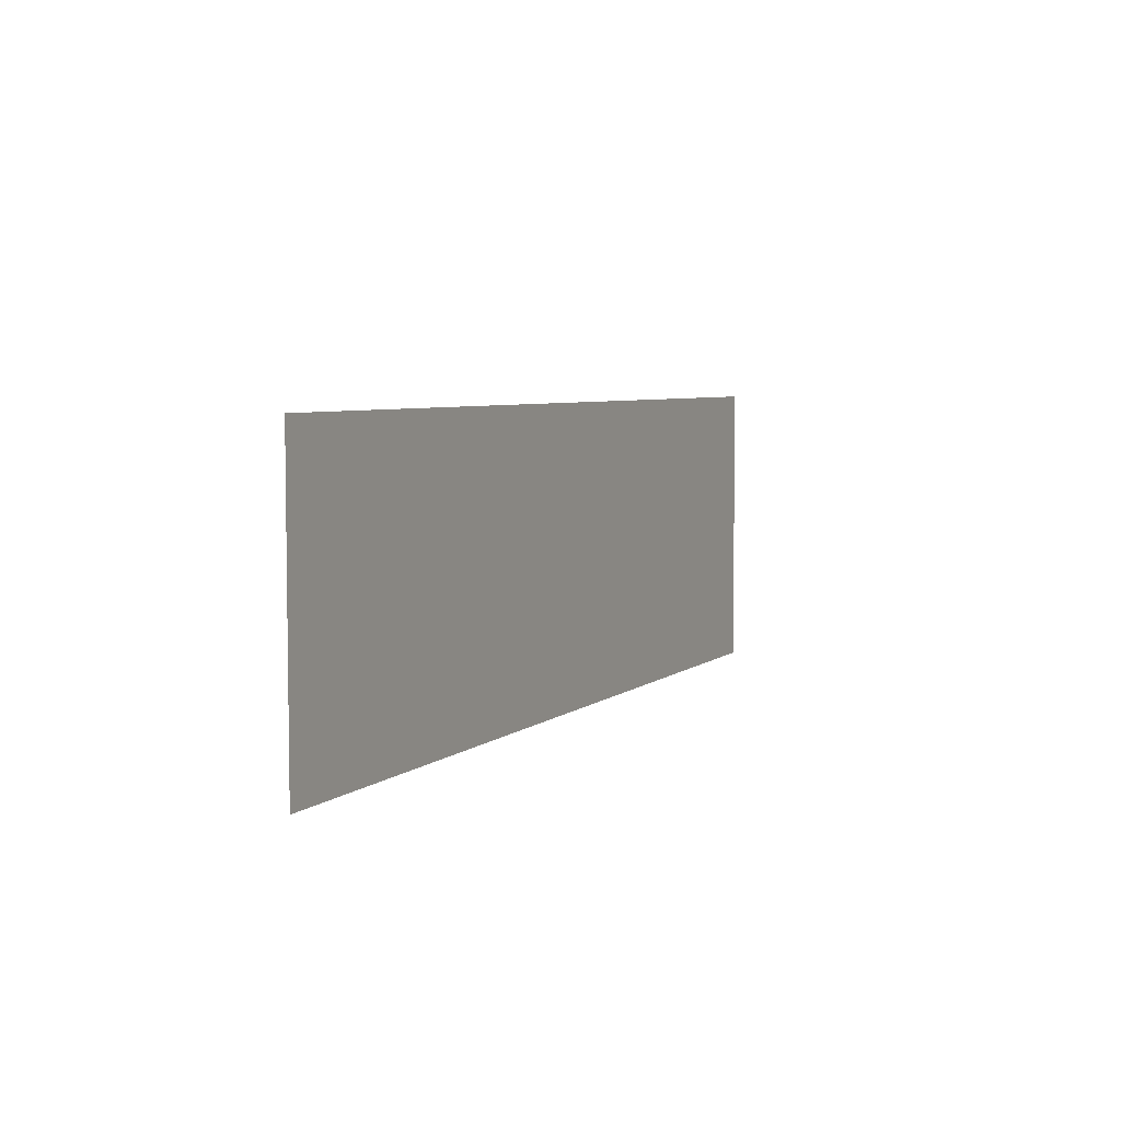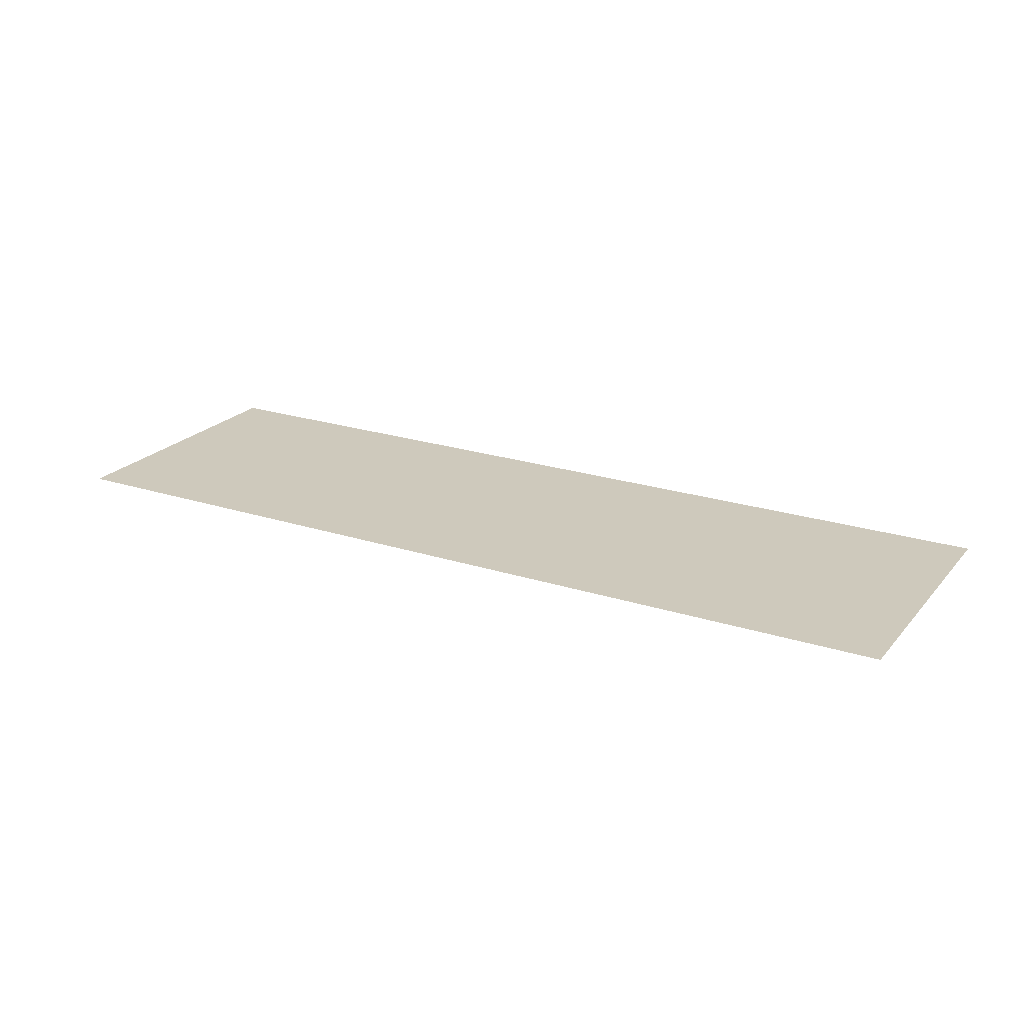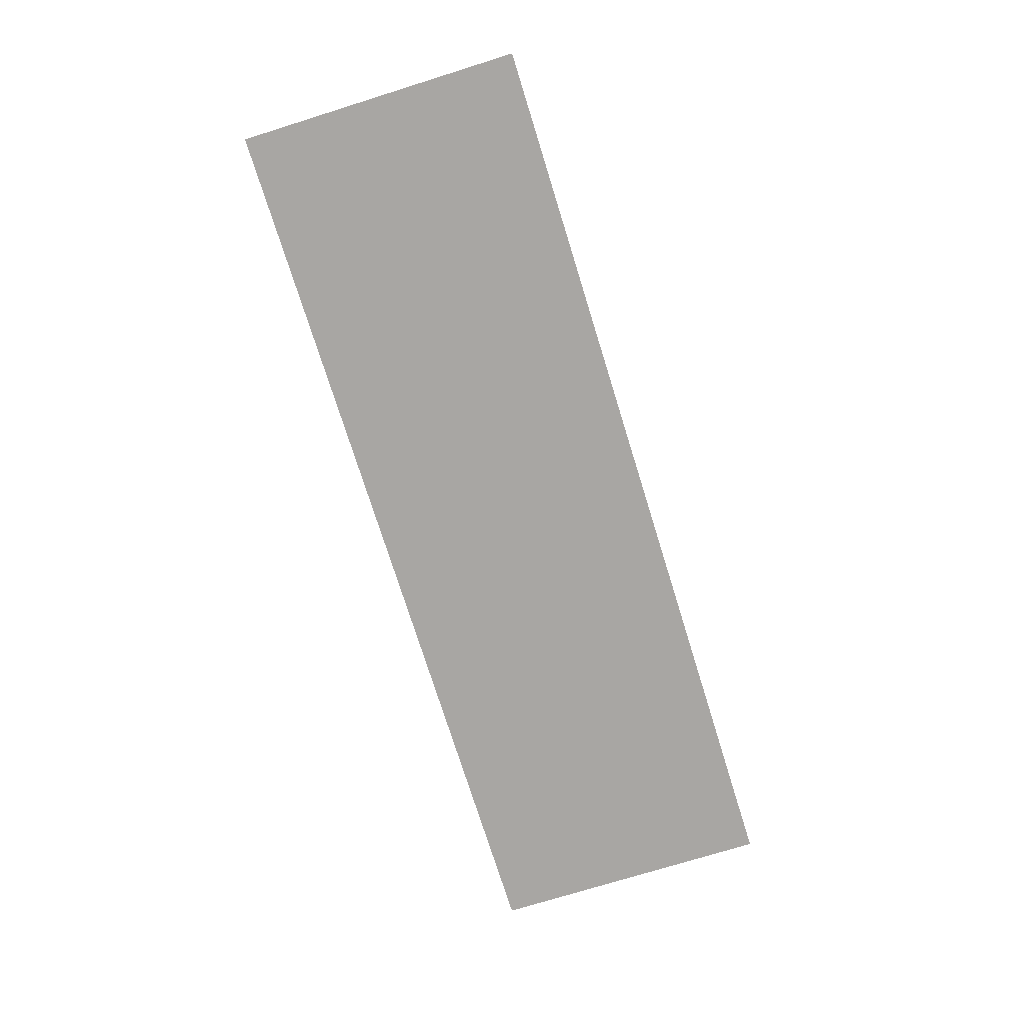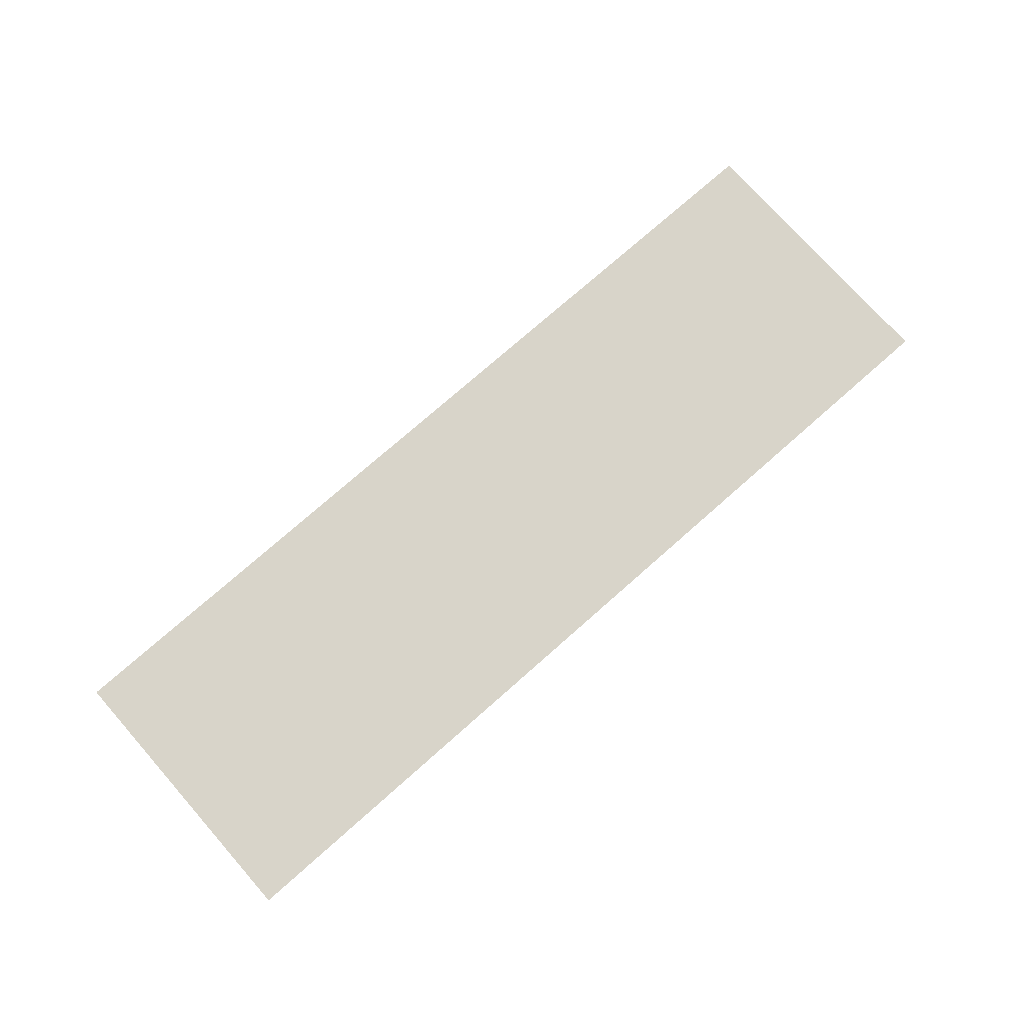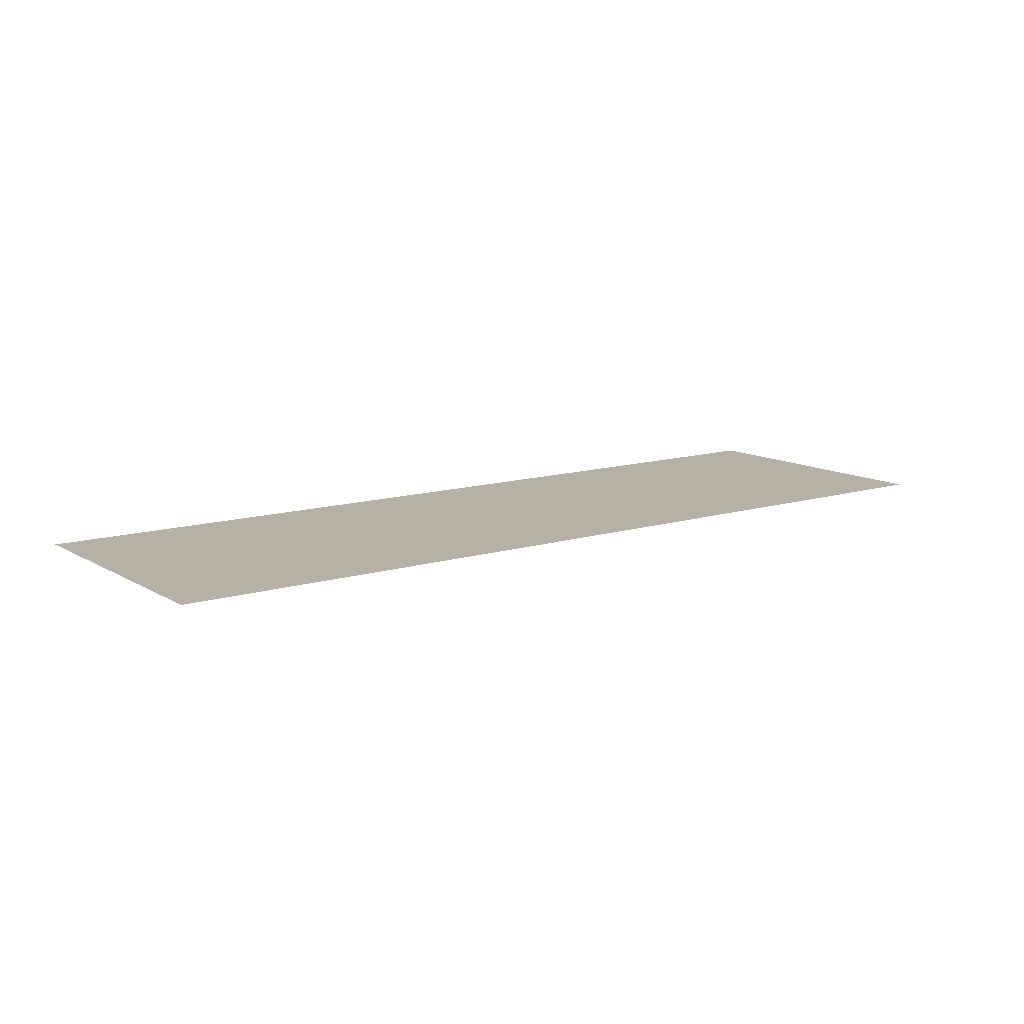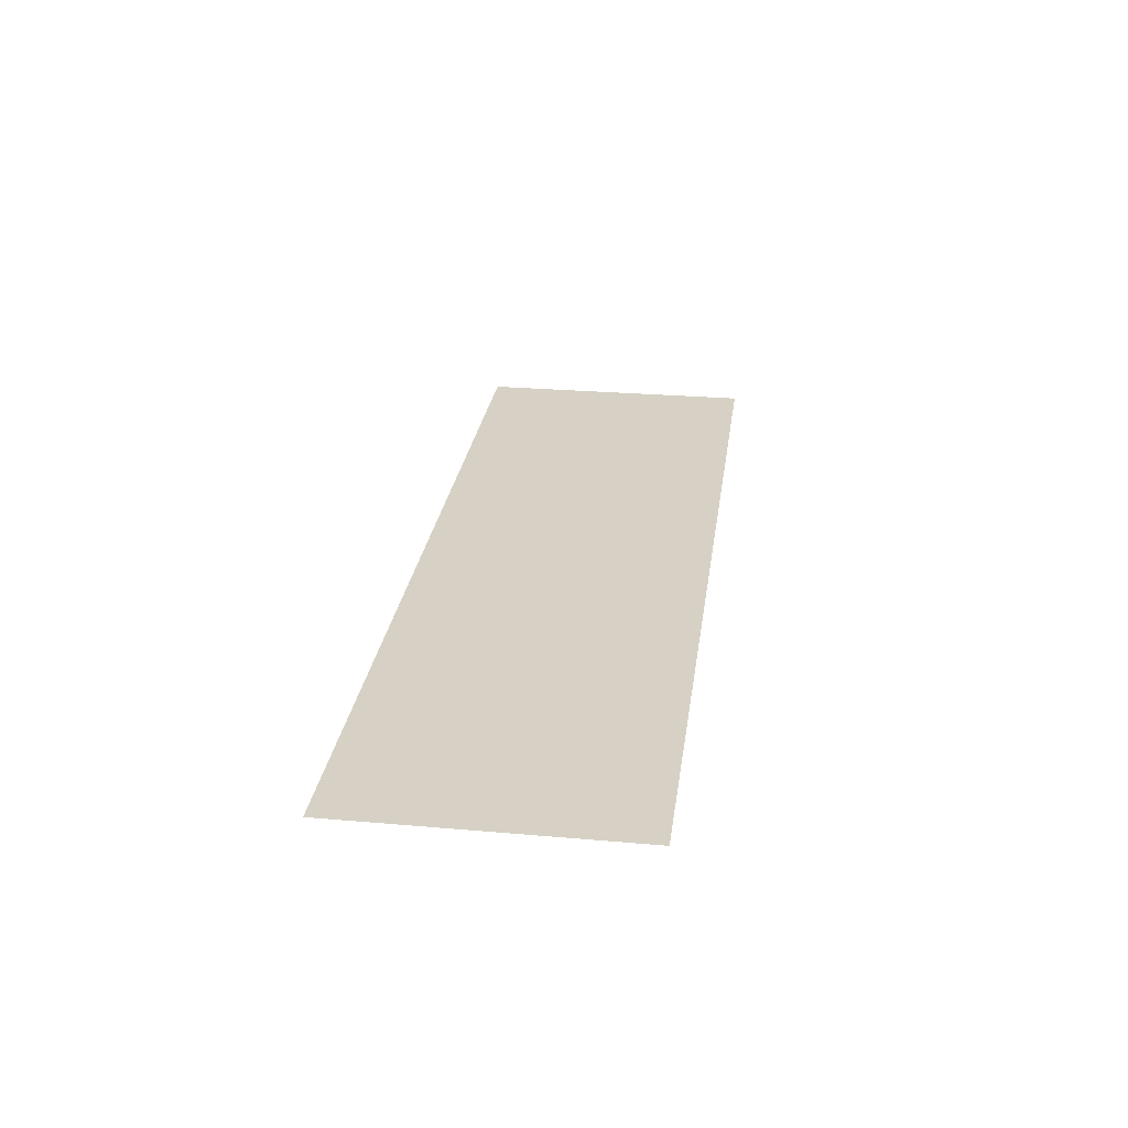
<metadata>
{"format":"obj","ext":"obj","renderer":"f3d","projection":"perspective","resolution":1024,"background":"white","views":[{"elev":5.4,"azim":-65.1,"up":"+Z"},{"elev":22.3,"azim":29.3,"up":"+Y"},{"elev":-74.3,"azim":-72.7,"up":"+Y"},{"elev":75.0,"azim":138.5,"up":"+Y"},{"elev":12.0,"azim":143.8,"up":"+Y"},{"elev":26.9,"azim":-82.3,"up":"+Y"}]}
</metadata>
<code>
g pb_Mesh182188
v 45.75 0 -39
v 52 0 -39
v 52 0 -34.25
v 45.75 0 -34.25
v 58.25 0 -39
v 58.25 0 -34.25
v 58.25 0 -29.5
v 52 0 -29.5
v 45.75 0 -29.5
v 52 0 -24.75
v 45.75 0 -24.75
v 58.25 0 -24.75
v 58.25 0 -20
v 52 0 -20
v 45.75 0 -20
v 33.25 0 -29.5
v 39.5 0 -29.5
v 39.5 0 -24.75
v 33.25 0 -24.75
v 39.5 0 -20
v 33.25 0 -20
v 33.25 0 -39
v 39.5 0 -39
v 39.5 0 -34.25
v 33.25 0 -34.25
v 52 0 -15
v 45.75 0 -15
v 58.25 0 -15
v 39.5 0 -15
v 33.25 0 -15
v 19.75 0 -39
v 26.5 0 -39
v 26.5 0 -34.25
v 19.75 0 -34.25
v 26.5 0 -29.5
v 19.75 0 -29.5
v 26.5 0 -24.75
v 19.75 0 -24.75
v 26.5 0 -20
v 19.75 0 -20
v 6.25 0 -29.5
v 13 0 -29.5
v 13 0 -24.75
v 6.25 0 -24.75
v 13 0 -20
v 6.25 0 -20
v 6.25 0 -39
v 13 0 -39
v 13 0 -34.25
v 6.25 0 -34.25
v 26.5 0 -15
v 19.75 0 -15
v 13 0 -15
v 6.25 0 -15
v -6.25 0 -39
v 1.526e-05 0 -39
v 1.526e-05 0 -34.25
v -6.25 0 -34.25
v 1.526e-05 0 -29.5
v -6.25 0 -29.5
v 1.526e-05 0 -24.75
v -6.25 0 -24.75
v 1.526e-05 0 -20
v -6.25 0 -20
v -18.75 0 -29.5
v -12.5 0 -29.5
v -12.5 0 -24.75
v -18.75 0 -24.75
v -12.5 0 -20
v -18.75 0 -20
v -18.75 0 -39
v -12.5 0 -39
v -12.5 0 -34.25
v -18.75 0 -34.25
v 1.526e-05 0 -15
v -6.25 0 -15
v -12.5 0 -15
v -18.75 0 -15
g pb_Mesh182188_0
f 3 2 1
f 3 1 4
f 6 5 2
f 6 2 3
f 7 6 3
f 7 3 8
f 8 3 4
f 8 4 9
f 10 8 9
f 10 9 11
f 12 7 8
f 12 8 10
f 13 12 10
f 13 10 14
f 14 10 11
f 14 11 15
f 18 17 16
f 18 16 19
f 11 9 17
f 11 17 18
f 15 11 18
f 15 18 20
f 20 18 19
f 20 19 21
f 24 23 22
f 24 22 25
f 4 1 23
f 4 23 24
f 9 4 24
f 9 24 17
f 17 24 25
f 17 25 16
f 26 14 15
f 26 15 27
f 28 13 14
f 28 14 26
f 29 20 21
f 29 21 30
f 27 15 20
f 27 20 29
f 33 32 31
f 33 31 34
f 25 22 32
f 25 32 33
f 16 25 33
f 16 33 35
f 35 33 34
f 35 34 36
f 37 35 36
f 37 36 38
f 19 16 35
f 19 35 37
f 21 19 37
f 21 37 39
f 39 37 38
f 39 38 40
f 43 42 41
f 43 41 44
f 38 36 42
f 38 42 43
f 40 38 43
f 40 43 45
f 45 43 44
f 45 44 46
f 49 48 47
f 49 47 50
f 34 31 48
f 34 48 49
f 36 34 49
f 36 49 42
f 42 49 50
f 42 50 41
f 51 39 40
f 51 40 52
f 30 21 39
f 30 39 51
f 53 45 46
f 53 46 54
f 52 40 45
f 52 45 53
f 57 56 55
f 57 55 58
f 50 47 56
f 50 56 57
f 41 50 57
f 41 57 59
f 59 57 58
f 59 58 60
f 61 59 60
f 61 60 62
f 44 41 59
f 44 59 61
f 46 44 61
f 46 61 63
f 63 61 62
f 63 62 64
f 67 66 65
f 67 65 68
f 62 60 66
f 62 66 67
f 64 62 67
f 64 67 69
f 69 67 68
f 69 68 70
f 73 72 71
f 73 71 74
f 58 55 72
f 58 72 73
f 60 58 73
f 60 73 66
f 66 73 74
f 66 74 65
f 75 63 64
f 75 64 76
f 54 46 63
f 54 63 75
f 77 69 70
f 77 70 78
f 76 64 69
f 76 69 77

</code>
